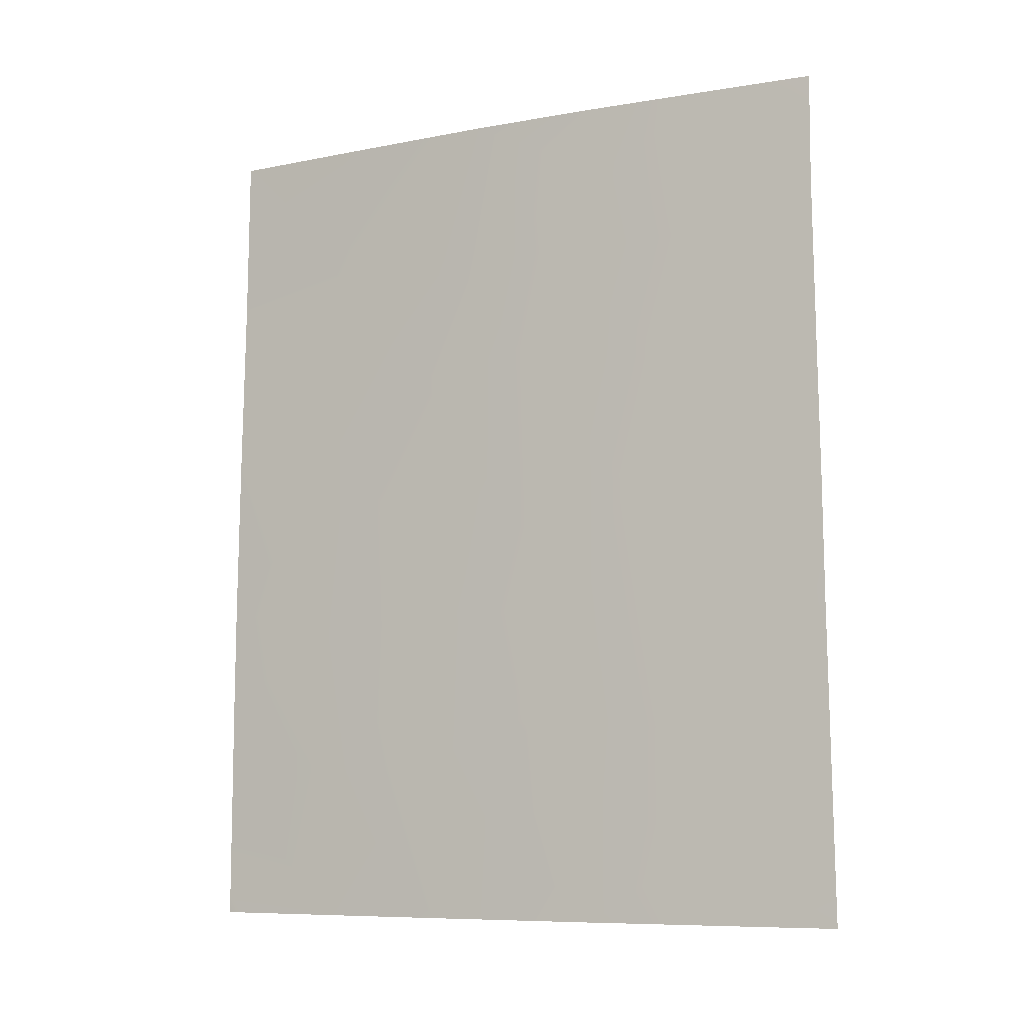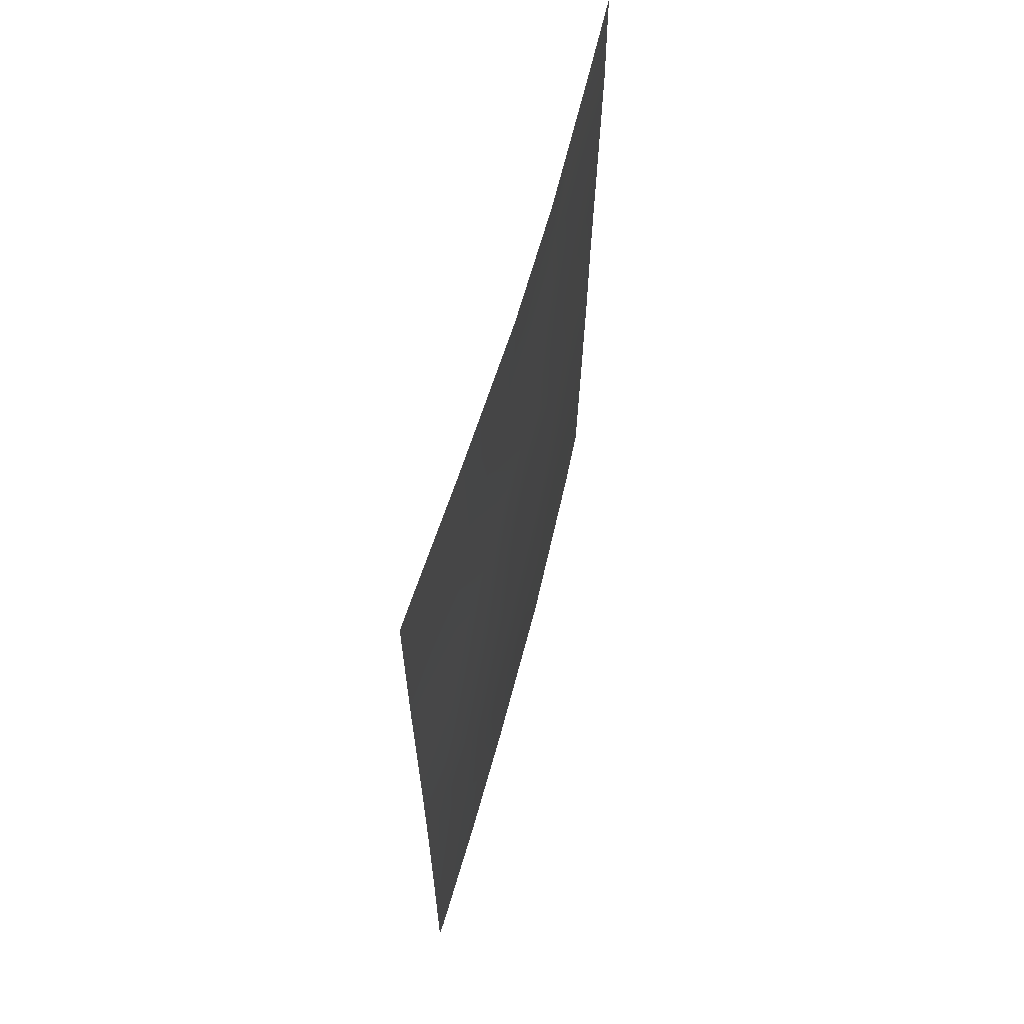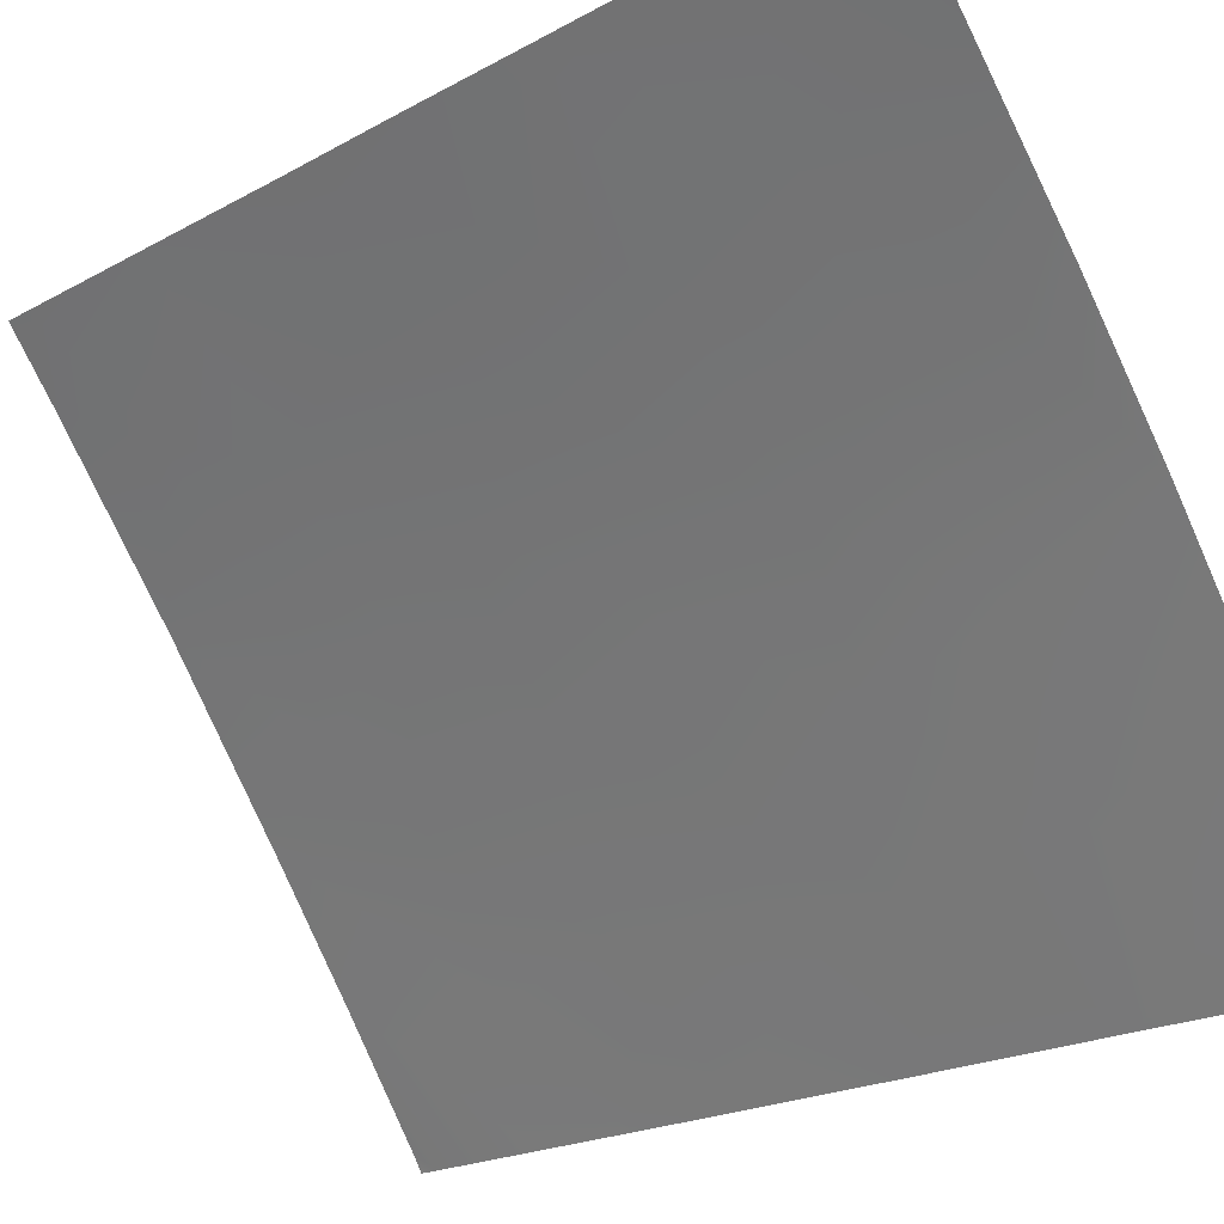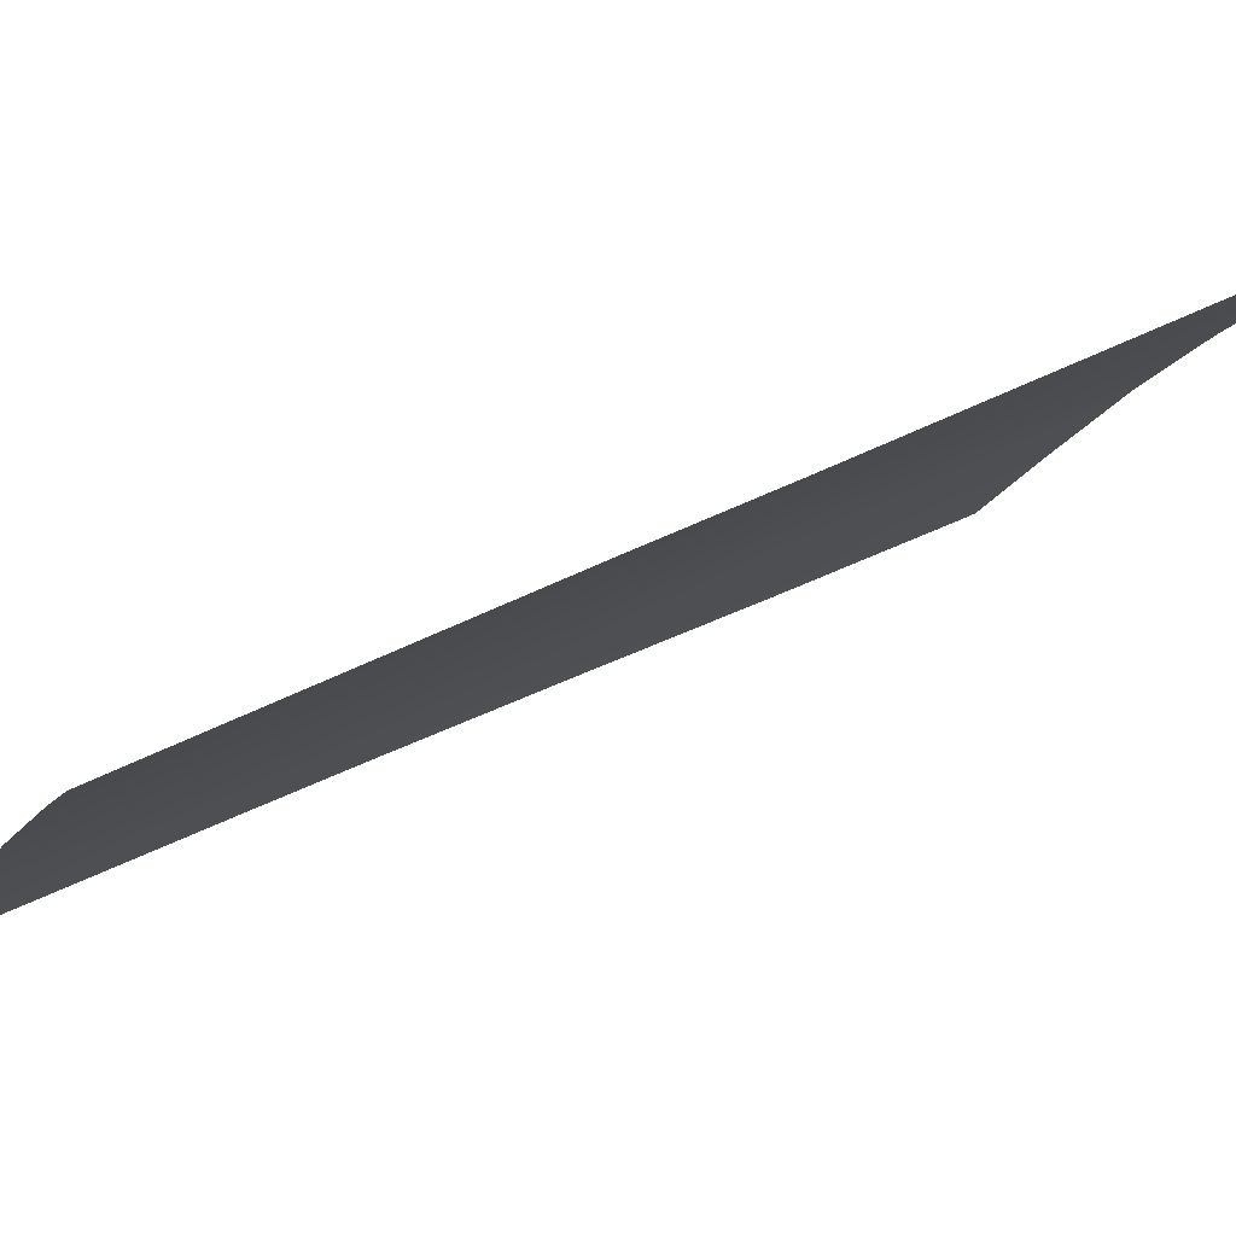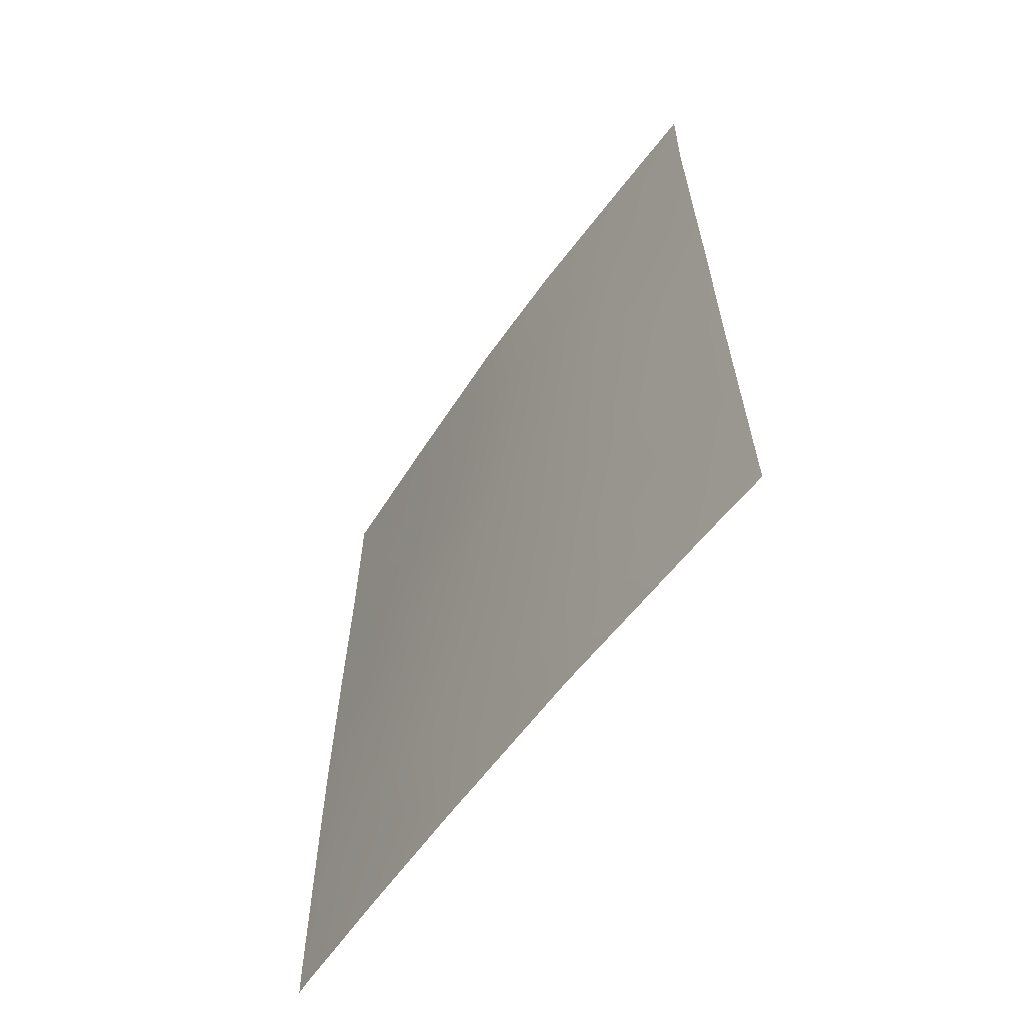
<metadata>
{"format":"obj","ext":"obj","renderer":"f3d","projection":"perspective","resolution":1024,"background":"white","views":[{"elev":-8.3,"azim":-29.4,"up":"+Y"},{"elev":62.3,"azim":-130.9,"up":"+Y"},{"elev":-19.1,"azim":137.6,"up":"+Z"},{"elev":46.8,"azim":60.3,"up":"+Z"},{"elev":-59.8,"azim":-0.8,"up":"+Y"}]}
</metadata>
<code>
v -59.81 44.2 94.3
v -61.02 50 92.22
v -61.16 49.84 92
v -55.68 38.37 100
v -55.67 38 100
v -55.83 50 100
v -55.84 48.48 100
v -55.8 45.97 100
v -61.26 39.78 92
v -61.26 38.28 92
v -61.16 38 92.17
v -55.75 42.44 100
v -58.9 50 95.68
v -61.16 50 92
v -61.26 38 92
v -60.41 45.8 93.3
v -57.84 38 97.1
v -57.81 39.67 97.17
v -57.18 40.75 98.06
v -57.72 49.02 97.41
v -60.14 47.75 93.68
v -61.25 42.71 92
v -60.67 48.99 92.8
v -57.9 50 97.16
v -55.71 40.27 100
v -56.69 50 98.84
v -58.35 40.98 96.44
v -56.74 42.31 98.69
v -58.11 47.85 96.84
v -61.22 45.07 92
v -58.74 39.45 95.85
v -55.77 44.16 100
v -58.49 46.44 96.31
v -60.33 42.25 93.5
v -61.26 41.2 92
v -58.7 44.29 95.96
v -57.5 44.27 97.67
v -61.18 47.57 92
v -59.13 42.5 95.3
v -60.08 50 93.77
v -59.22 48.16 95.15
v -56.26 38 99.23
v -60.63 43.99 92.98
v -56.75 39.16 98.6
v -59.25 38 95.06
v -59.55 40.16 94.67
v -60.23 38 93.6
v -59.42 46.14 94.87
v -56.85 47.91 98.61
v -60.42 40.2 93.38
v -57.92 42.49 97.08
v -56.47 44.38 99.07
v -57.14 46.05 98.18
f 42 4 5
f 28 37 52
f 12 25 28
f 36 39 1
f 46 34 39
f 35 34 50
f 28 51 37
f 3 14 2
f 10 11 15
f 45 46 31
f 20 49 29
f 46 27 31
f 23 40 21
f 48 21 41
f 22 30 43
f 24 26 20
f 42 44 4
f 26 6 7
f 7 49 26
f 9 50 47
f 10 9 47
f 29 13 20
f 30 38 16
f 8 32 52
f 32 12 52
f 12 28 52
f 8 52 53
f 48 1 16
f 34 22 43
f 33 36 48
f 48 36 1
f 9 35 50
f 35 22 34
f 25 19 28
f 27 39 51
f 51 39 36
f 37 51 36
f 2 23 3
f 38 3 23
f 34 1 39
f 40 13 41
f 17 44 42
f 40 23 2
f 18 27 19
f 13 29 41
f 20 13 24
f 30 16 43
f 17 45 31
f 45 47 50
f 50 46 45
f 27 46 39
f 17 31 18
f 23 21 38
f 10 47 11
f 16 38 21
f 16 21 48
f 20 26 49
f 29 53 33
f 29 49 53
f 8 49 7
f 31 27 18
f 21 40 41
f 44 25 4
f 44 19 25
f 19 44 18
f 18 44 17
f 16 1 43
f 49 8 53
f 34 43 1
f 50 34 46
f 28 19 51
f 27 51 19
f 37 53 52
f 33 53 37
f 33 37 36
f 33 48 41
f 29 33 41

</code>
